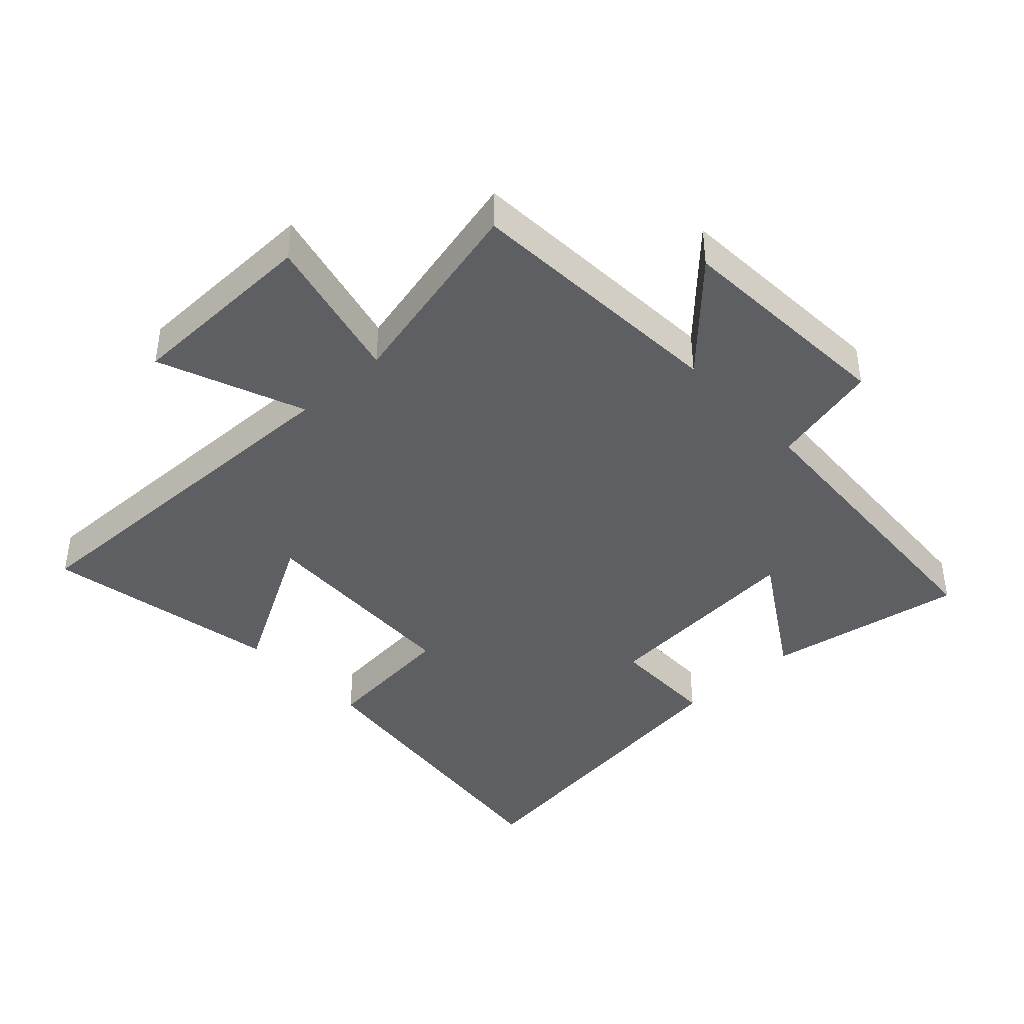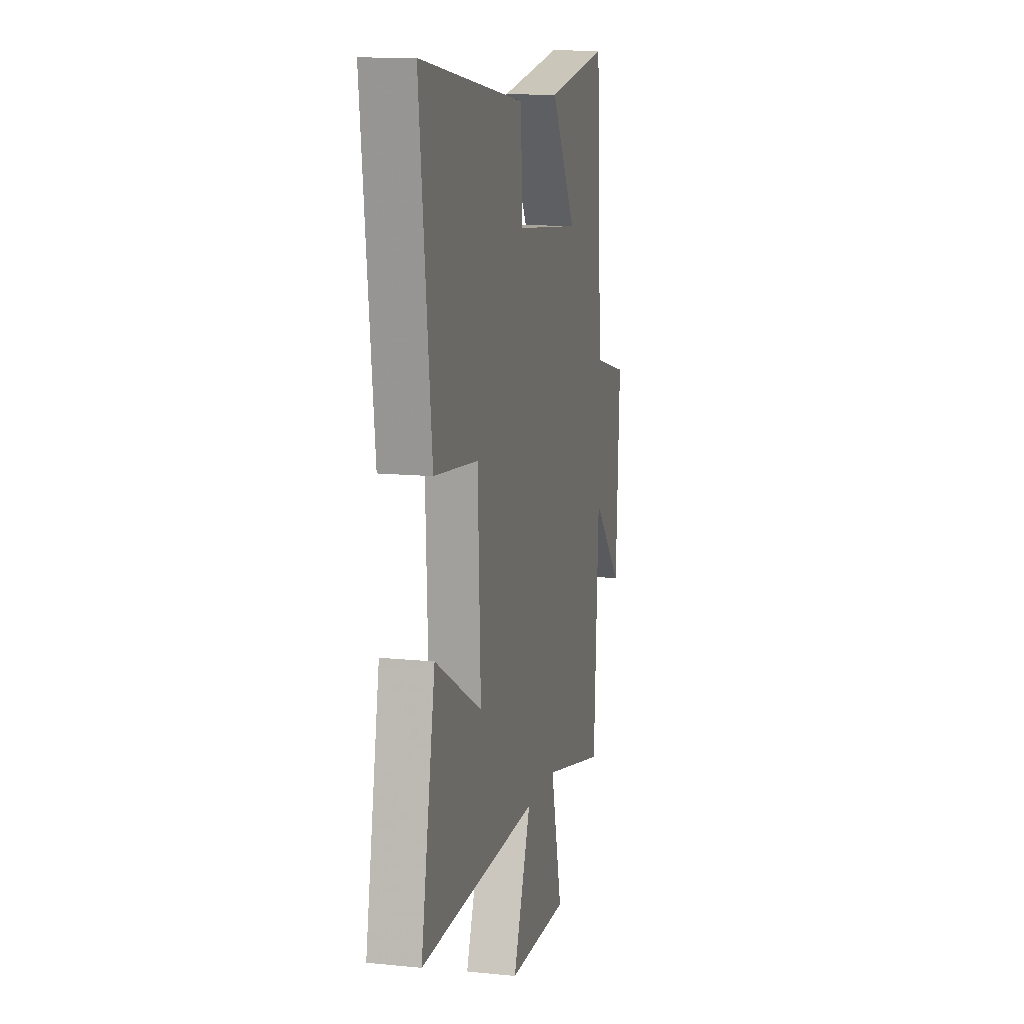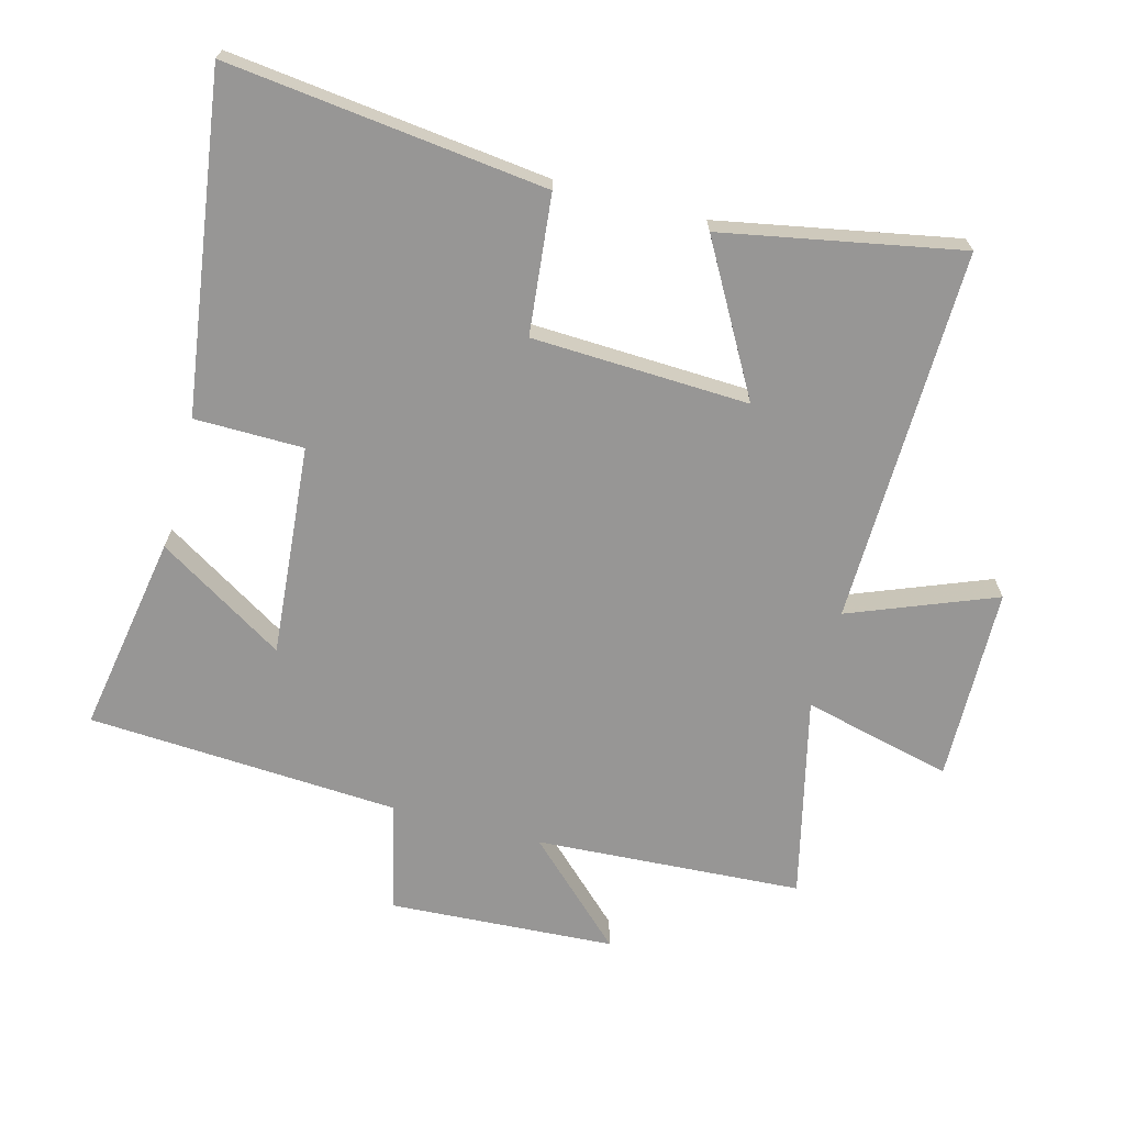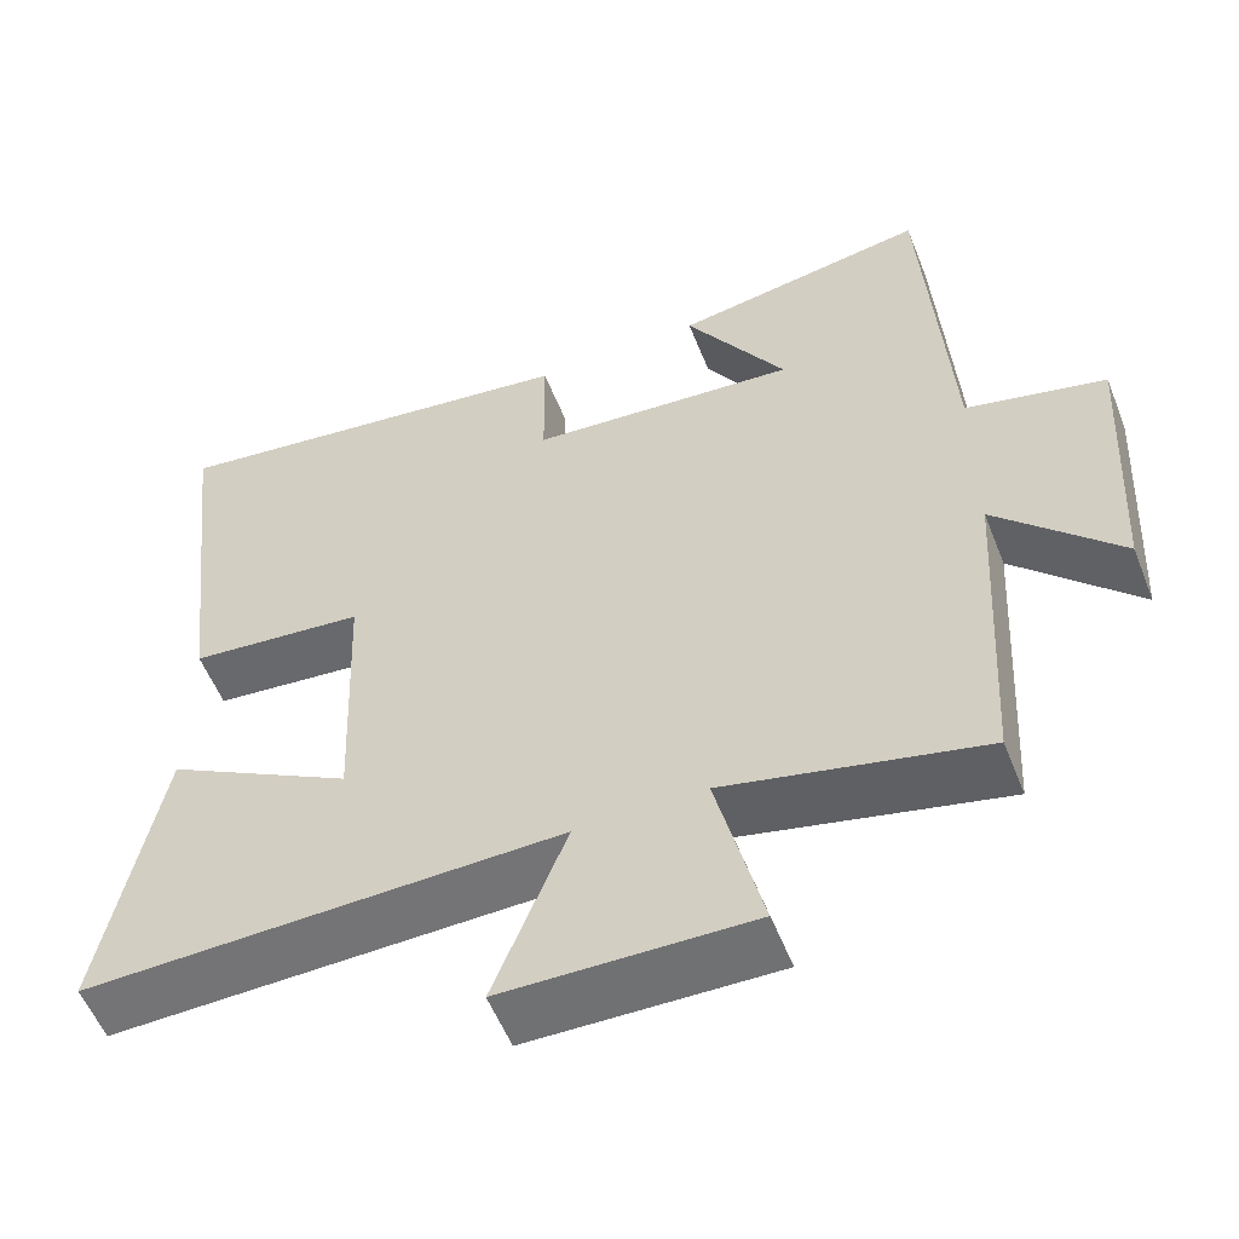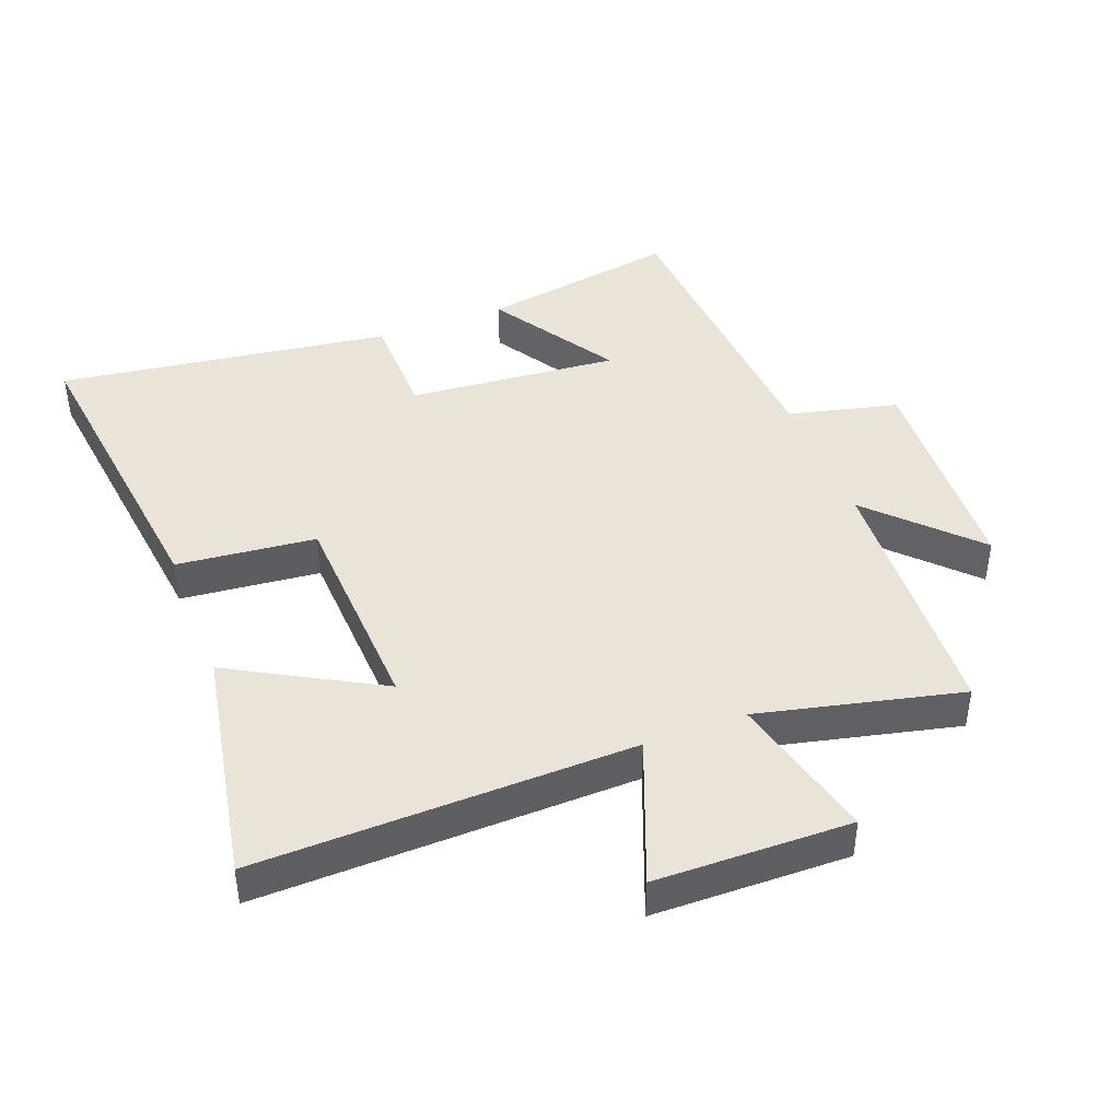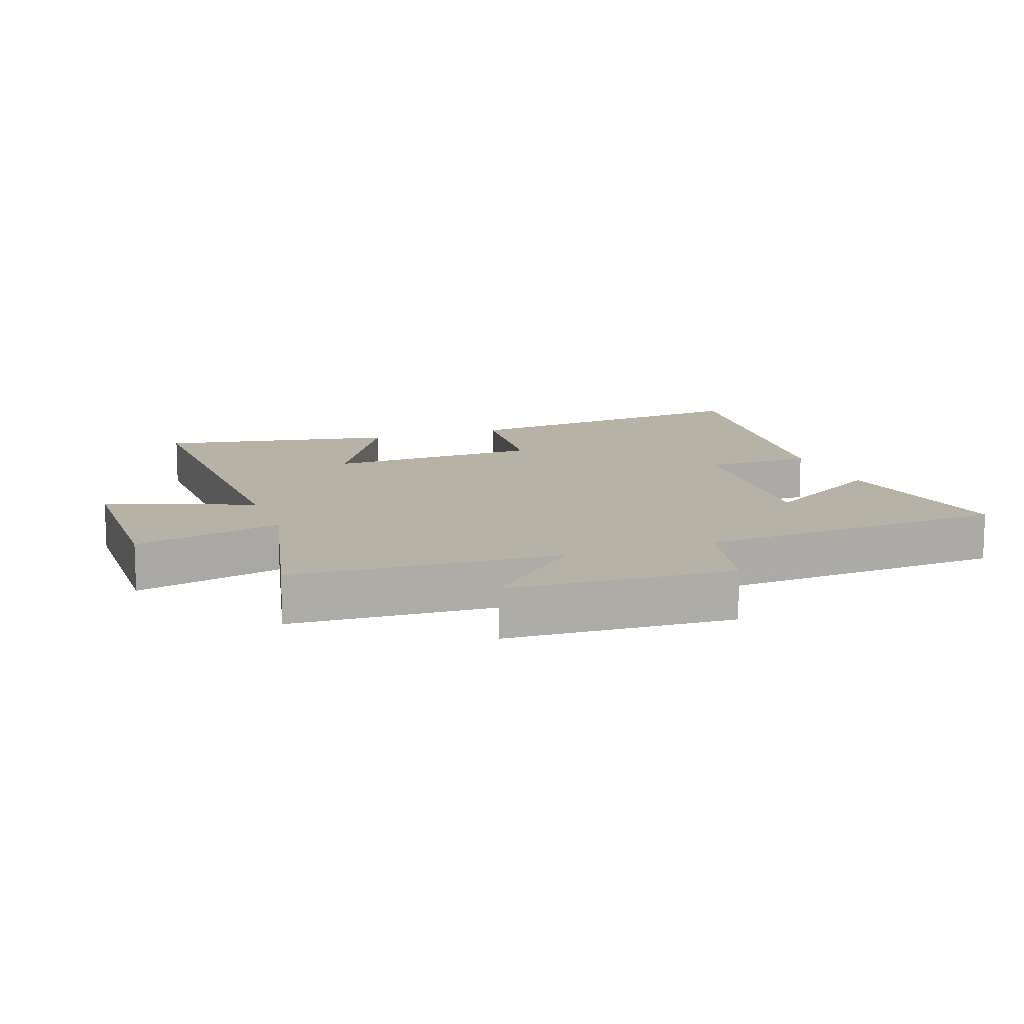
<metadata>
{"format":"obj","ext":"obj","renderer":"f3d","projection":"perspective","resolution":1024,"background":"white","views":[{"elev":-41.0,"azim":-137.0,"up":"+Y"},{"elev":12.2,"azim":103.4,"up":"+Z"},{"elev":-67.9,"azim":75.1,"up":"+Y"},{"elev":-55.7,"azim":-158.5,"up":"+Z"},{"elev":42.9,"azim":158.9,"up":"+Y"},{"elev":12.3,"azim":-110.0,"up":"+Y"}]}
</metadata>
<code>
v 0.569 0.07 -0.512
v -0.009 0.07 -0.5
v 0.079 0.07 -0.724
v -0.221 0.07 -0.73
v -0.165 0.07 -0.5
v -0.476 0.07 -0.573
v -0.5 0.07 -0.161
v -0.649 0.07 -0.316
v -0.669 0.07 0.032
v -0.5 0.07 0.073
v -0.471 0.07 0.553
v -0.163 0.07 0.5
v -0.285 0.07 0.304
v 0.041 0.07 0.332
v 0.043 0.07 0.5
v 0.558 0.07 0.572
v 0.5 0.07 0.082
v 0.286 0.07 0.06
v 0.272 0.07 -0.274
v 0.5 0.07 -0.146
v 0.569 0 -0.512
v -0.009 0 -0.5
v 0.079 0 -0.724
v -0.221 0 -0.73
v -0.165 0 -0.5
v -0.476 0 -0.573
v -0.5 0 -0.161
v -0.649 0 -0.316
v -0.669 0 0.032
v -0.5 0 0.073
v -0.471 0 0.553
v -0.163 0 0.5
v -0.285 0 0.304
v 0.041 0 0.332
v 0.043 0 0.5
v 0.558 0 0.572
v 0.5 0 0.082
v 0.286 0 0.06
v 0.272 0 -0.274
v 0.5 0 -0.146
f 19 20 1 2
f 18 19 2
f 16 17 18
f 15 16 18
f 14 15 18
f 13 14 18 2
f 10 11 12 13
f 10 13 2
f 7 8 9 10
f 5 6 7 10
f 5 10 2 3
f 3 4 5
f 22 21 40 39
f 22 39 38
f 38 37 36
f 38 36 35
f 38 35 34
f 22 38 34 33
f 33 32 31 30
f 22 33 30
f 30 29 28 27
f 30 27 26 25
f 23 22 30 25
f 25 24 23
f 1 21 22 2
f 2 22 23 3
f 3 23 24 4
f 4 24 25 5
f 5 25 26 6
f 6 26 27 7
f 7 27 28 8
f 8 28 29 9
f 9 29 30 10
f 10 30 31 11
f 11 31 32 12
f 12 32 33 13
f 13 33 34 14
f 14 34 35 15
f 15 35 36 16
f 16 36 37 17
f 17 37 38 18
f 18 38 39 19
f 19 39 40 20
f 20 40 21 1

</code>
